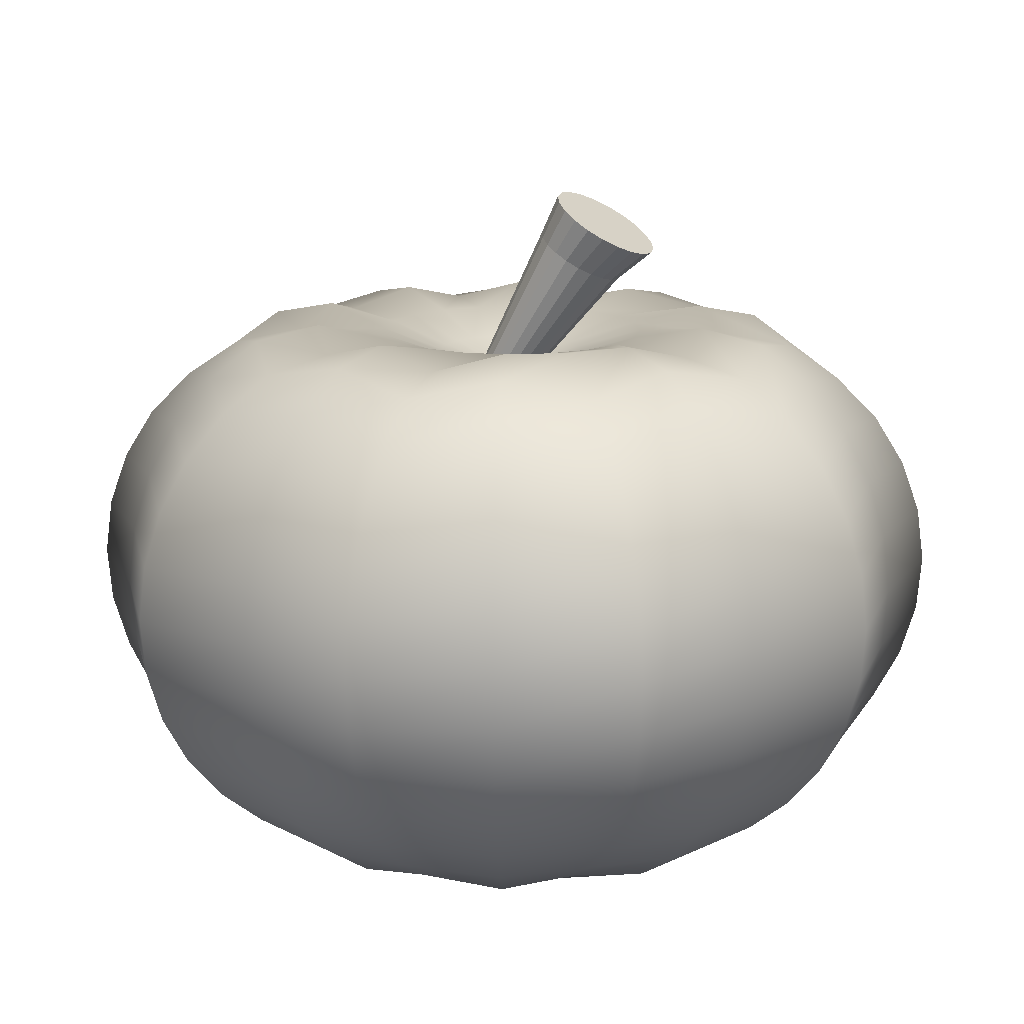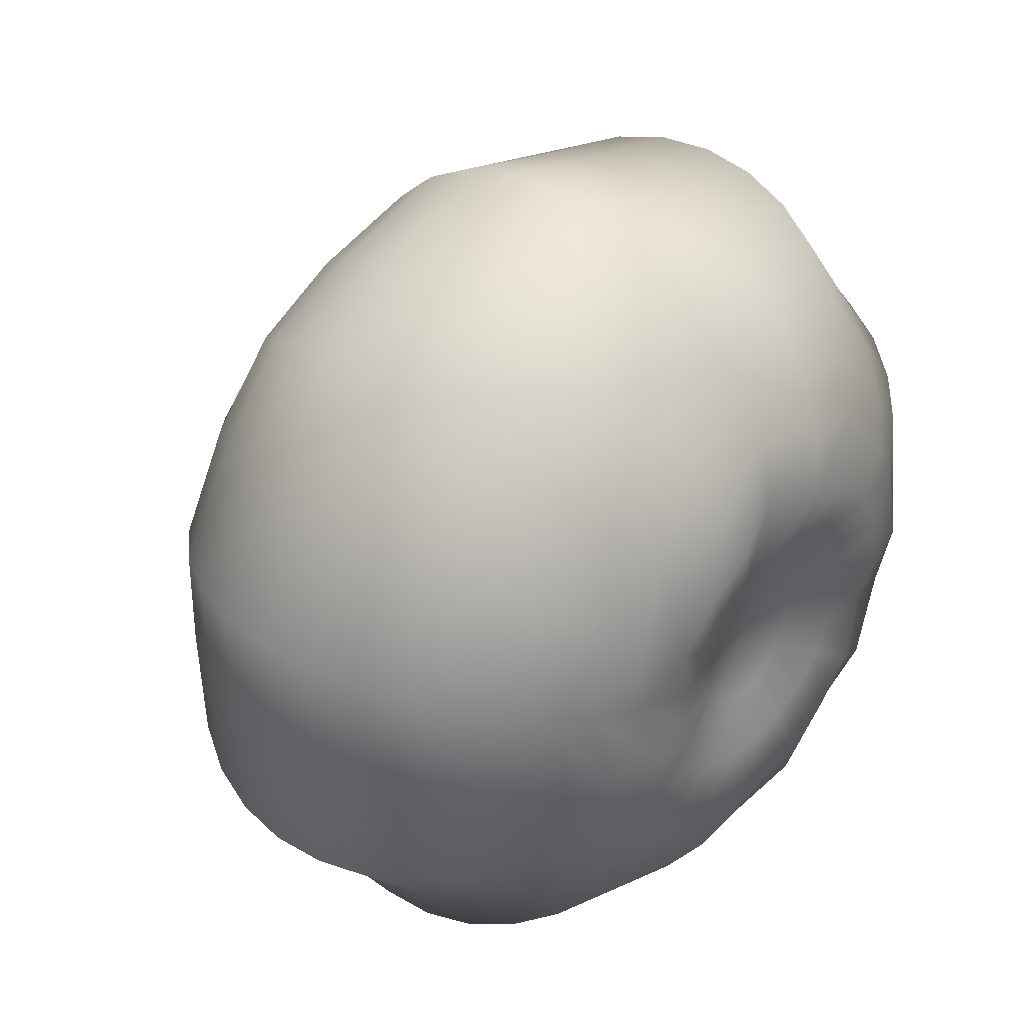
<metadata>
{"format":"obj","ext":"obj","renderer":"f3d","projection":"perspective","resolution":1024,"background":"white","views":[{"elev":15.0,"azim":-159.6,"up":"+Y"},{"elev":40.9,"azim":-49.3,"up":"+Z"}]}
</metadata>
<code>
g default
v 0.07276 0.03173 -0.02364
v 0.0619 0.03173 -0.04497
v 0.04497 0.03173 -0.0619
v 0.02364 0.03173 -0.07276
v -0 0.03173 -0.07651
v -0.02364 0.03173 -0.07276
v -0.04497 0.03173 -0.0619
v -0.0619 0.03173 -0.04497
v -0.07276 0.03173 -0.02364
v -0.07651 0.03173 0
v -0.07276 0.03173 0.02364
v -0.0619 0.03173 0.04497
v -0.04497 0.03173 0.0619
v -0.02364 0.03173 0.07276
v -0 0.03173 0.07651
v 0.02364 0.03173 0.07276
v 0.04497 0.03173 0.0619
v 0.0619 0.03173 0.04497
v 0.07276 0.03173 0.02364
v 0.07651 0.03173 0
v 0.1437 0.009879 -0.0467
v 0.1223 0.009879 -0.08883
v 0.08883 0.009879 -0.1223
v 0.0467 0.009879 -0.1437
v -0 0.009879 -0.1511
v -0.0467 0.009879 -0.1437
v -0.08883 0.009879 -0.1223
v -0.1223 0.009879 -0.08883
v -0.1437 0.009879 -0.0467
v -0.1511 0.009879 0
v -0.1437 0.009879 0.0467
v -0.1223 0.009879 0.08883
v -0.08883 0.009879 0.1223
v -0.0467 0.009879 0.1437
v -0 0.009879 0.1511
v 0.0467 0.009879 0.1437
v 0.08883 0.009879 0.1223
v 0.1223 0.009879 0.08883
v 0.1437 0.009879 0.0467
v 0.1511 0.009879 0
v 0.2261 0.01914 -0.07348
v 0.1796 -0.001517 -0.1305
v 0.1305 -0.001517 -0.1796
v 0.06861 -0.001517 -0.2112
v -0 -0.001517 -0.222
v -0.06861 -0.001517 -0.2112
v -0.1305 -0.001517 -0.1796
v -0.1796 -0.001517 -0.1305
v -0.2112 -0.001517 -0.06861
v -0.222 -0.001517 0
v -0.2261 0.01914 0.07348
v -0.1796 -0.001517 0.1305
v -0.1305 -0.001517 0.1796
v -0.06861 -0.001517 0.2112
v -0 0.01914 0.2378
v 0.06861 -0.001517 0.2112
v 0.1305 -0.001517 0.1796
v 0.1796 -0.001517 0.1305
v 0.2112 -0.001517 0.06861
v 0.222 -0.001517 0
v 0.2928 0.03525 -0.09513
v 0.2326 0.01566 -0.169
v 0.1809 0.03525 -0.2491
v 0.08883 0.01566 -0.2734
v -0 0.03525 -0.3078
v -0.08883 0.01566 -0.2734
v -0.1775 0.03645 -0.2443
v -0.2326 0.01566 -0.169
v -0.2928 0.03525 -0.09513
v -0.2875 0.01566 0
v -0.2928 0.03525 0.09513
v -0.2326 0.01566 0.169
v -0.1809 0.03525 0.2491
v -0.08883 0.01566 0.2734
v -0 0.03525 0.3078
v 0.08883 0.01566 0.2734
v 0.1809 0.03525 0.2491
v 0.2326 0.01566 0.169
v 0.2928 0.03525 0.09513
v 0.2875 0.01566 0
v 0.3522 0.07233 -0.1144
v 0.2798 0.05519 -0.2033
v 0.2177 0.07233 -0.2996
v 0.1069 0.05519 -0.3289
v -0 0.07233 -0.3703
v -0.1069 0.05519 -0.3289
v -0.2162 0.07338 -0.2976
v -0.2798 0.05519 -0.2033
v -0.3522 0.07233 -0.1144
v -0.3458 0.05519 0
v -0.3522 0.07233 0.1144
v -0.2798 0.05519 0.2033
v -0.2177 0.07233 0.2996
v -0.1069 0.05519 0.3289
v -0 0.07233 0.3703
v 0.1069 0.05519 0.3289
v 0.2177 0.07233 0.2996
v 0.2798 0.05519 0.2033
v 0.3522 0.07233 0.1144
v 0.3458 0.05519 0
v 0.403 0.1173 -0.1309
v 0.3201 0.1031 -0.2326
v 0.2491 0.1173 -0.3428
v 0.1223 0.1031 -0.3763
v -0 0.1173 -0.4237
v -0.1223 0.1031 -0.3763
v -0.2493 0.1181 -0.3432
v -0.3201 0.1031 -0.2326
v -0.403 0.1173 -0.1309
v -0.3957 0.1031 0
v -0.403 0.1173 0.1309
v -0.3201 0.1031 0.2326
v -0.2491 0.1173 0.3428
v -0.1223 0.1031 0.3763
v -0 0.1173 0.4237
v 0.1223 0.1031 0.3763
v 0.2491 0.1173 0.3428
v 0.3201 0.1031 0.2326
v 0.403 0.1173 0.1309
v 0.3957 0.1031 0
v 0.4438 0.1693 -0.1442
v 0.3525 0.1586 -0.2561
v 0.2743 0.1693 -0.3775
v 0.1347 0.1586 -0.4144
v -0 0.1693 -0.4667
v -0.1347 0.1586 -0.4144
v -0.276 0.1699 -0.3798
v -0.3525 0.1586 -0.2561
v -0.4438 0.1693 -0.1442
v -0.4358 0.1586 0
v -0.4438 0.1693 0.1442
v -0.3525 0.1586 0.2561
v -0.2743 0.1693 0.3775
v -0.1347 0.1586 0.4144
v -0 0.1693 0.4667
v 0.1347 0.1586 0.4144
v 0.2743 0.1693 0.3775
v 0.3525 0.1586 0.2561
v 0.4438 0.1693 0.1442
v 0.4358 0.1586 0
v 0.4737 0.2271 -0.1539
v 0.3763 0.2203 -0.2734
v 0.2928 0.2271 -0.403
v 0.1437 0.2203 -0.4424
v -0 0.2271 -0.4981
v -0.1437 0.2203 -0.4424
v -0.2954 0.2276 -0.4067
v -0.3763 0.2203 -0.2734
v -0.4737 0.2271 -0.1539
v -0.4651 0.2203 0
v -0.4737 0.2271 0.1539
v -0.3763 0.2203 0.2734
v -0.2928 0.2271 0.403
v -0.1437 0.2203 0.4424
v -0 0.2271 0.4981
v 0.1437 0.2203 0.4424
v 0.2928 0.2271 0.403
v 0.3763 0.2203 0.2734
v 0.4737 0.2271 0.1539
v 0.4651 0.2203 0
v 0.4916 0.2893 -0.1597
v 0.3905 0.2866 -0.2837
v 0.3038 0.2893 -0.4181
v 0.1491 0.2866 -0.459
v -0 0.2893 -0.5169
v -0.1491 0.2866 -0.459
v -0.3071 0.2895 -0.4226
v -0.3905 0.2866 -0.2837
v -0.4916 0.2893 -0.1597
v -0.4826 0.2866 0
v -0.4916 0.2893 0.1597
v -0.3905 0.2866 0.2837
v -0.3038 0.2893 0.4181
v -0.1491 0.2866 0.459
v -0 0.2893 0.5169
v 0.1491 0.2866 0.459
v 0.3038 0.2893 0.4181
v 0.3905 0.2866 0.2837
v 0.4916 0.2893 0.1597
v 0.4826 0.2866 0
v 0.4966 0.3537 -0.1614
v 0.3945 0.3553 -0.2866
v 0.3069 0.3537 -0.4225
v 0.1507 0.3553 -0.4638
v -0 0.3537 -0.5222
v -0.1507 0.3553 -0.4638
v -0.3104 0.3537 -0.4272
v -0.3945 0.3553 -0.2866
v -0.4966 0.3537 -0.1614
v -0.4876 0.3553 0
v -0.4966 0.3537 0.1614
v -0.3945 0.3553 0.2866
v -0.3069 0.3537 0.4225
v -0.1507 0.3553 0.4638
v -0 0.3537 0.5222
v 0.1507 0.3553 0.4638
v 0.3069 0.3537 0.4225
v 0.3945 0.3553 0.2866
v 0.4966 0.3537 0.1614
v 0.4876 0.3553 0
v 0.4887 0.4178 -0.1588
v 0.3882 0.4235 -0.282
v 0.302 0.4178 -0.4157
v 0.1483 0.4235 -0.4563
v -0 0.4178 -0.5138
v -0.1483 0.4235 -0.4563
v -0.3052 0.4174 -0.4201
v -0.3882 0.4235 -0.282
v -0.4887 0.4178 -0.1588
v -0.4798 0.4235 0
v -0.4887 0.4178 0.1588
v -0.3882 0.4235 0.282
v -0.302 0.4178 0.4157
v -0.1483 0.4235 0.4563
v -0 0.4178 0.5138
v 0.1483 0.4235 0.4563
v 0.302 0.4178 0.4157
v 0.3882 0.4235 0.282
v 0.4887 0.4178 0.1588
v 0.4798 0.4235 0
v 0.4678 0.4793 -0.152
v 0.3716 0.4892 -0.27
v 0.2891 0.4793 -0.3979
v 0.1419 0.4892 -0.4368
v -0 0.4793 -0.4919
v -0.1419 0.4892 -0.4368
v -0.2916 0.4787 -0.4013
v -0.3716 0.4892 -0.27
v -0.4678 0.4793 -0.152
v -0.4593 0.4892 0
v -0.4678 0.4793 0.152
v -0.3716 0.4892 0.27
v -0.2891 0.4793 0.3979
v -0.1419 0.4892 0.4368
v -0 0.4793 0.4919
v 0.1419 0.4892 0.4368
v 0.2891 0.4793 0.3979
v 0.3716 0.4892 0.27
v 0.4678 0.4793 0.152
v 0.4593 0.4892 0
v 0.4343 0.5364 -0.1411
v 0.345 0.5501 -0.2506
v 0.2684 0.5364 -0.3694
v 0.1318 0.5501 -0.4055
v -0 0.5364 -0.4566
v -0.1318 0.5501 -0.4055
v -0.2697 0.5356 -0.3713
v -0.345 0.5501 -0.2506
v -0.4343 0.5364 -0.1411
v -0.4264 0.5501 0
v -0.4343 0.5364 0.1411
v -0.345 0.5501 0.2506
v -0.2684 0.5364 0.3694
v -0.1318 0.5501 0.4055
v -0 0.5364 0.4566
v 0.1318 0.5501 0.4055
v 0.2684 0.5364 0.3694
v 0.345 0.5501 0.2506
v 0.4343 0.5364 0.1411
v 0.4264 0.5501 0
v 0.387 0.5867 -0.1258
v 0.3075 0.6037 -0.2234
v 0.2392 0.5867 -0.3292
v 0.1174 0.6037 -0.3614
v -0 0.5867 -0.407
v -0.1174 0.6037 -0.3614
v -0.2389 0.5857 -0.3289
v -0.3075 0.6037 -0.2234
v -0.387 0.5867 -0.1258
v -0.38 0.6037 0
v -0.387 0.5867 0.1258
v -0.3075 0.6037 0.2234
v -0.2392 0.5867 0.3292
v -0.1174 0.6037 0.3614
v -0 0.5867 0.407
v 0.1174 0.6037 0.3614
v 0.2392 0.5867 0.3292
v 0.3075 0.6037 0.2234
v 0.387 0.5867 0.1258
v 0.38 0.6037 0
v 0.3286 0.6277 -0.1068
v 0.261 0.6474 -0.1897
v 0.2031 0.6277 -0.2795
v 0.09971 0.6474 -0.3069
v -0 0.6277 -0.3455
v -0.09971 0.6474 -0.3069
v -0.2009 0.6265 -0.2765
v -0.261 0.6474 -0.1897
v -0.3286 0.6277 -0.1068
v -0.3227 0.6474 0
v -0.3286 0.6277 0.1068
v -0.261 0.6474 0.1897
v -0.2031 0.6277 0.2795
v -0.09971 0.6474 0.3069
v -0 0.6277 0.3455
v 0.09971 0.6474 0.3069
v 0.2031 0.6277 0.2795
v 0.261 0.6474 0.1897
v 0.3286 0.6277 0.1068
v 0.3227 0.6474 0
v 0.2506 0.6424 -0.08141
v 0.199 0.6631 -0.1446
v 0.1549 0.6424 -0.2131
v 0.07602 0.6631 -0.234
v -0 0.6424 -0.2635
v -0.07602 0.6631 -0.234
v -0.1446 0.6631 -0.199
v -0.199 0.6631 -0.1446
v -0.2506 0.6424 -0.08141
v -0.246 0.6631 0
v -0.2506 0.6424 0.08141
v -0.199 0.6631 0.1446
v -0.1549 0.6424 0.2131
v -0.07602 0.6631 0.234
v -0 0.6424 0.2635
v 0.07602 0.6631 0.234
v 0.1549 0.6424 0.2131
v 0.199 0.6631 0.1446
v 0.2506 0.6424 0.08141
v 0.246 0.6631 0
v 0.1524 0.6458 -0.04951
v 0.1296 0.6458 -0.09416
v 0.09416 0.6458 -0.1296
v 0.04951 0.6458 -0.1524
v -0 0.6458 -0.1602
v -0.04951 0.6458 -0.1524
v -0.09417 0.6458 -0.1296
v -0.1296 0.6458 -0.09416
v -0.1524 0.6458 -0.04951
v -0.1602 0.6458 0
v -0.1524 0.6458 0.04951
v -0.1296 0.6458 0.09416
v -0.09416 0.6458 0.1296
v -0.04951 0.6458 0.1524
v -0 0.6458 0.1602
v 0.04951 0.6458 0.1524
v 0.09416 0.6458 0.1296
v 0.1296 0.6458 0.09416
v 0.1524 0.6458 0.04951
v 0.1602 0.6458 0
v 0.08431 0.6201 -0.02739
v 0.07172 0.6201 -0.0521
v 0.0521 0.6201 -0.07172
v 0.02739 0.6201 -0.08431
v -0 0.6201 -0.08865
v -0.02739 0.6201 -0.08431
v -0.0521 0.6201 -0.07172
v -0.07172 0.6201 -0.0521
v -0.08431 0.6201 -0.02739
v -0.08865 0.6201 0
v -0.08431 0.6201 0.02739
v -0.07172 0.6201 0.0521
v -0.0521 0.6201 0.07172
v -0.02739 0.6201 0.08431
v -0 0.6201 0.08865
v 0.02739 0.6201 0.08431
v 0.0521 0.6201 0.07172
v 0.07172 0.6201 0.0521
v 0.08431 0.6201 0.02739
v 0.08865 0.6201 0
v 0.03584 0.6031 -0.01165
v 0.03049 0.6031 -0.02215
v 0.02215 0.6031 -0.03049
v 0.01165 0.6031 -0.03584
v -0 0.6031 -0.03769
v -0.01165 0.6031 -0.03584
v -0.02215 0.6031 -0.03049
v -0.03049 0.6031 -0.02215
v -0.03584 0.6031 -0.01165
v -0.03769 0.6031 0
v -0.03584 0.6031 0.01165
v -0.03049 0.6031 0.02215
v -0.02215 0.6031 0.03049
v -0.01165 0.6031 0.03584
v -0 0.6031 0.03769
v 0.01165 0.6031 0.03584
v 0.02215 0.6031 0.03049
v 0.03049 0.6031 0.02215
v 0.03584 0.6031 0.01165
v 0.03769 0.6031 0
v -0 0.04228 -0
v -0.04532 0.772 -0.01699
v -0.05204 0.768 -0.03232
v -0.0625 0.7618 -0.04448
v -0.07568 0.754 -0.05229
v -0.09028 0.7453 -0.05498
v -0.1049 0.7366 -0.05229
v -0.1181 0.7288 -0.04448
v -0.1285 0.7226 -0.03232
v -0.1352 0.7186 -0.01699
v -0.1376 0.7172 0
v -0.1352 0.7186 0.01699
v -0.1285 0.7226 0.03232
v -0.1181 0.7288 0.04448
v -0.1049 0.7366 0.05229
v -0.09028 0.7453 0.05498
v -0.07568 0.754 0.05229
v -0.0625 0.7618 0.04448
v -0.05204 0.768 0.03232
v -0.04532 0.772 0.01699
v -0.04301 0.7734 0
v -0.06727 0.8179 -0.02066
v -0.07543 0.813 -0.03929
v -0.1219 0.7854 0
v -0.08815 0.8055 -0.05409
v -0.1042 0.796 -0.06358
v -0.1219 0.7854 -0.06685
v -0.1397 0.7749 -0.06358
v -0.1557 0.7654 -0.05409
v -0.1684 0.7578 -0.03929
v -0.1766 0.753 -0.02066
v -0.1794 0.7513 0
v -0.1766 0.753 0.02066
v -0.1684 0.7578 0.03929
v -0.1557 0.7654 0.05409
v -0.1397 0.7749 0.06358
v -0.1219 0.7854 0.06685
v -0.1042 0.796 0.06358
v -0.08815 0.8055 0.05409
v -0.07543 0.813 0.03929
v -0.06727 0.8179 0.02066
v -0.06445 0.8196 0
g pSphere1
f 1 2 22 21
f 2 3 23 22
f 3 4 24 23
f 4 5 25 24
f 5 6 26 25
f 6 7 27 26
f 7 8 28 27
f 8 9 29 28
f 9 10 30 29
f 10 11 31 30
f 11 12 32 31
f 12 13 33 32
f 13 14 34 33
f 14 15 35 34
f 15 16 36 35
f 16 17 37 36
f 17 18 38 37
f 18 19 39 38
f 19 20 40 39
f 20 1 21 40
f 21 22 42 41
f 22 23 43 42
f 23 24 44 43
f 24 25 45 44
f 25 26 46 45
f 26 27 47 46
f 27 28 48 47
f 28 29 49 48
f 29 30 50 49
f 30 31 51 50
f 31 32 52 51
f 32 33 53 52
f 33 34 54 53
f 34 35 55 54
f 35 36 56 55
f 36 37 57 56
f 37 38 58 57
f 38 39 59 58
f 39 40 60 59
f 40 21 41 60
f 41 42 62 61
f 42 43 63 62
f 43 44 64 63
f 44 45 65 64
f 45 46 66 65
f 46 47 67 66
f 47 48 68 67
f 48 49 69 68
f 49 50 70 69
f 50 51 71 70
f 51 52 72 71
f 52 53 73 72
f 53 54 74 73
f 54 55 75 74
f 55 56 76 75
f 56 57 77 76
f 57 58 78 77
f 58 59 79 78
f 59 60 80 79
f 60 41 61 80
f 61 62 82 81
f 62 63 83 82
f 63 64 84 83
f 64 65 85 84
f 65 66 86 85
f 66 67 87 86
f 67 68 88 87
f 68 69 89 88
f 69 70 90 89
f 70 71 91 90
f 71 72 92 91
f 72 73 93 92
f 73 74 94 93
f 74 75 95 94
f 75 76 96 95
f 76 77 97 96
f 77 78 98 97
f 78 79 99 98
f 79 80 100 99
f 80 61 81 100
f 81 82 102 101
f 82 83 103 102
f 83 84 104 103
f 84 85 105 104
f 85 86 106 105
f 86 87 107 106
f 87 88 108 107
f 88 89 109 108
f 89 90 110 109
f 90 91 111 110
f 91 92 112 111
f 92 93 113 112
f 93 94 114 113
f 94 95 115 114
f 95 96 116 115
f 96 97 117 116
f 97 98 118 117
f 98 99 119 118
f 99 100 120 119
f 100 81 101 120
f 101 102 122 121
f 102 103 123 122
f 103 104 124 123
f 104 105 125 124
f 105 106 126 125
f 106 107 127 126
f 107 108 128 127
f 108 109 129 128
f 109 110 130 129
f 110 111 131 130
f 111 112 132 131
f 112 113 133 132
f 113 114 134 133
f 114 115 135 134
f 115 116 136 135
f 116 117 137 136
f 117 118 138 137
f 118 119 139 138
f 119 120 140 139
f 120 101 121 140
f 121 122 142 141
f 122 123 143 142
f 123 124 144 143
f 124 125 145 144
f 125 126 146 145
f 126 127 147 146
f 127 128 148 147
f 128 129 149 148
f 129 130 150 149
f 130 131 151 150
f 131 132 152 151
f 132 133 153 152
f 133 134 154 153
f 134 135 155 154
f 135 136 156 155
f 136 137 157 156
f 137 138 158 157
f 138 139 159 158
f 139 140 160 159
f 140 121 141 160
f 141 142 162 161
f 142 143 163 162
f 143 144 164 163
f 144 145 165 164
f 145 146 166 165
f 146 147 167 166
f 147 148 168 167
f 148 149 169 168
f 149 150 170 169
f 150 151 171 170
f 151 152 172 171
f 152 153 173 172
f 153 154 174 173
f 154 155 175 174
f 155 156 176 175
f 156 157 177 176
f 157 158 178 177
f 158 159 179 178
f 159 160 180 179
f 160 141 161 180
f 161 162 182 181
f 162 163 183 182
f 163 164 184 183
f 164 165 185 184
f 165 166 186 185
f 166 167 187 186
f 167 168 188 187
f 168 169 189 188
f 169 170 190 189
f 170 171 191 190
f 171 172 192 191
f 172 173 193 192
f 173 174 194 193
f 174 175 195 194
f 175 176 196 195
f 176 177 197 196
f 177 178 198 197
f 178 179 199 198
f 179 180 200 199
f 180 161 181 200
f 181 182 202 201
f 182 183 203 202
f 183 184 204 203
f 184 185 205 204
f 185 186 206 205
f 186 187 207 206
f 187 188 208 207
f 188 189 209 208
f 189 190 210 209
f 190 191 211 210
f 191 192 212 211
f 192 193 213 212
f 193 194 214 213
f 194 195 215 214
f 195 196 216 215
f 196 197 217 216
f 197 198 218 217
f 198 199 219 218
f 199 200 220 219
f 200 181 201 220
f 201 202 222 221
f 202 203 223 222
f 203 204 224 223
f 204 205 225 224
f 205 206 226 225
f 206 207 227 226
f 207 208 228 227
f 208 209 229 228
f 209 210 230 229
f 210 211 231 230
f 211 212 232 231
f 212 213 233 232
f 213 214 234 233
f 214 215 235 234
f 215 216 236 235
f 216 217 237 236
f 217 218 238 237
f 218 219 239 238
f 219 220 240 239
f 220 201 221 240
f 221 222 242 241
f 222 223 243 242
f 223 224 244 243
f 224 225 245 244
f 225 226 246 245
f 226 227 247 246
f 227 228 248 247
f 228 229 249 248
f 229 230 250 249
f 230 231 251 250
f 231 232 252 251
f 232 233 253 252
f 233 234 254 253
f 234 235 255 254
f 235 236 256 255
f 236 237 257 256
f 237 238 258 257
f 238 239 259 258
f 239 240 260 259
f 240 221 241 260
f 241 242 262 261
f 242 243 263 262
f 243 244 264 263
f 244 245 265 264
f 245 246 266 265
f 246 247 267 266
f 247 248 268 267
f 248 249 269 268
f 249 250 270 269
f 250 251 271 270
f 251 252 272 271
f 252 253 273 272
f 253 254 274 273
f 254 255 275 274
f 255 256 276 275
f 256 257 277 276
f 257 258 278 277
f 258 259 279 278
f 259 260 280 279
f 260 241 261 280
f 261 262 282 281
f 262 263 283 282
f 263 264 284 283
f 264 265 285 284
f 265 266 286 285
f 266 267 287 286
f 267 268 288 287
f 268 269 289 288
f 269 270 290 289
f 270 271 291 290
f 271 272 292 291
f 272 273 293 292
f 273 274 294 293
f 274 275 295 294
f 275 276 296 295
f 276 277 297 296
f 277 278 298 297
f 278 279 299 298
f 279 280 300 299
f 280 261 281 300
f 281 282 302 301
f 282 283 303 302
f 283 284 304 303
f 284 285 305 304
f 285 286 306 305
f 286 287 307 306
f 287 288 308 307
f 288 289 309 308
f 289 290 310 309
f 290 291 311 310
f 291 292 312 311
f 292 293 313 312
f 293 294 314 313
f 294 295 315 314
f 295 296 316 315
f 296 297 317 316
f 297 298 318 317
f 298 299 319 318
f 299 300 320 319
f 300 281 301 320
f 301 302 322 321
f 302 303 323 322
f 303 304 324 323
f 304 305 325 324
f 305 306 326 325
f 306 307 327 326
f 307 308 328 327
f 308 309 329 328
f 309 310 330 329
f 310 311 331 330
f 311 312 332 331
f 312 313 333 332
f 313 314 334 333
f 314 315 335 334
f 315 316 336 335
f 316 317 337 336
f 317 318 338 337
f 318 319 339 338
f 319 320 340 339
f 320 301 321 340
f 321 322 342 341
f 322 323 343 342
f 323 324 344 343
f 324 325 345 344
f 325 326 346 345
f 326 327 347 346
f 327 328 348 347
f 328 329 349 348
f 329 330 350 349
f 330 331 351 350
f 331 332 352 351
f 332 333 353 352
f 333 334 354 353
f 334 335 355 354
f 335 336 356 355
f 336 337 357 356
f 337 338 358 357
f 338 339 359 358
f 339 340 360 359
f 340 321 341 360
f 341 342 362 361
f 342 343 363 362
f 343 344 364 363
f 344 345 365 364
f 345 346 366 365
f 346 347 367 366
f 347 348 368 367
f 348 349 369 368
f 349 350 370 369
f 350 351 371 370
f 351 352 372 371
f 352 353 373 372
f 353 354 374 373
f 354 355 375 374
f 355 356 376 375
f 356 357 377 376
f 357 358 378 377
f 358 359 379 378
f 359 360 380 379
f 360 341 361 380
f 2 1 381
f 3 2 381
f 4 3 381
f 5 4 381
f 6 5 381
f 7 6 381
f 8 7 381
f 9 8 381
f 10 9 381
f 11 10 381
f 12 11 381
f 13 12 381
f 14 13 381
f 15 14 381
f 16 15 381
f 17 16 381
f 18 17 381
f 19 18 381
f 20 19 381
f 1 20 381
f 402 403 404
f 403 405 404
f 405 406 404
f 406 407 404
f 407 408 404
f 408 409 404
f 409 410 404
f 410 411 404
f 411 412 404
f 412 413 404
f 413 414 404
f 414 415 404
f 415 416 404
f 416 417 404
f 417 418 404
f 418 419 404
f 419 420 404
f 420 421 404
f 421 422 404
f 422 402 404
f 361 362 383 382
f 362 363 384 383
f 363 364 385 384
f 364 365 386 385
f 365 366 387 386
f 366 367 388 387
f 367 368 389 388
f 368 369 390 389
f 369 370 391 390
f 370 371 392 391
f 371 372 393 392
f 372 373 394 393
f 373 374 395 394
f 374 375 396 395
f 375 376 397 396
f 376 377 398 397
f 377 378 399 398
f 378 379 400 399
f 379 380 401 400
f 380 361 382 401
f 382 383 403 402
f 383 384 405 403
f 384 385 406 405
f 385 386 407 406
f 386 387 408 407
f 387 388 409 408
f 388 389 410 409
f 389 390 411 410
f 390 391 412 411
f 391 392 413 412
f 392 393 414 413
f 393 394 415 414
f 394 395 416 415
f 395 396 417 416
f 396 397 418 417
f 397 398 419 418
f 398 399 420 419
f 399 400 421 420
f 400 401 422 421
f 401 382 402 422

</code>
